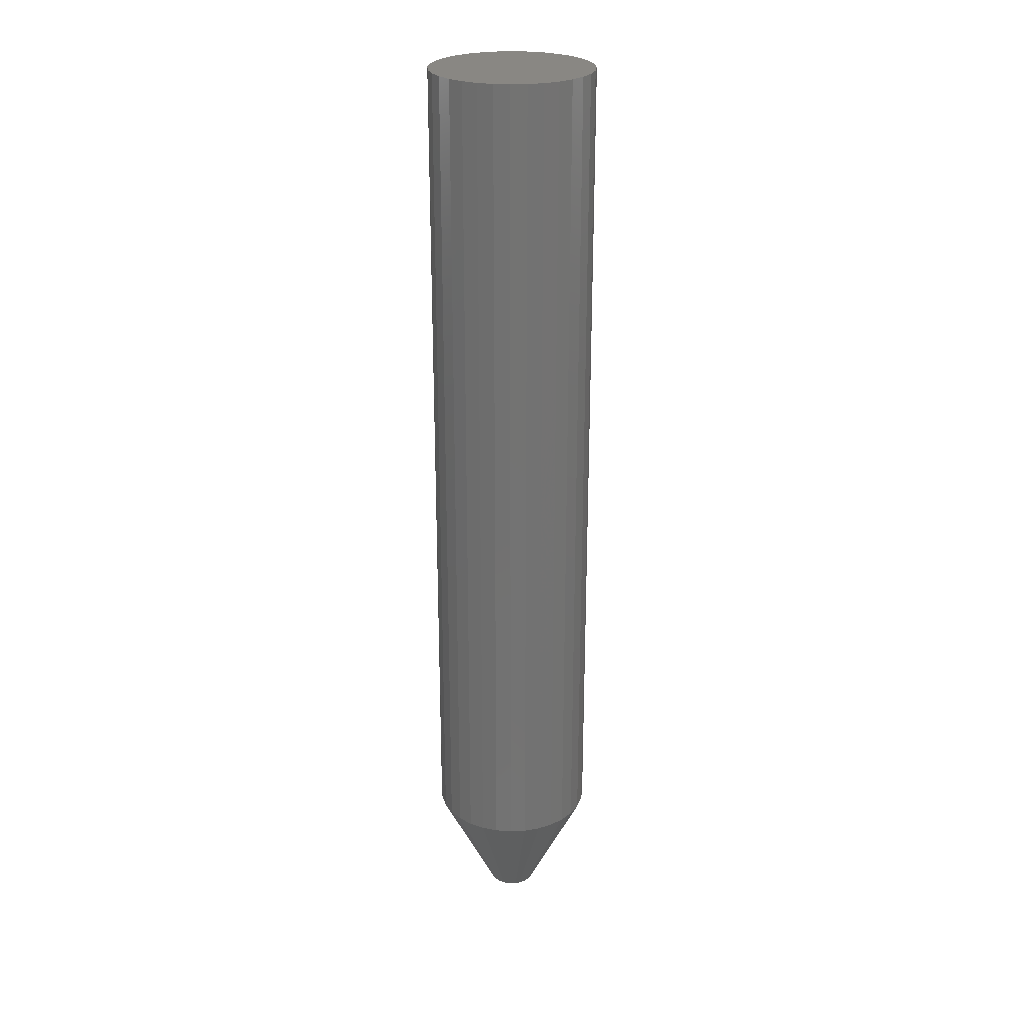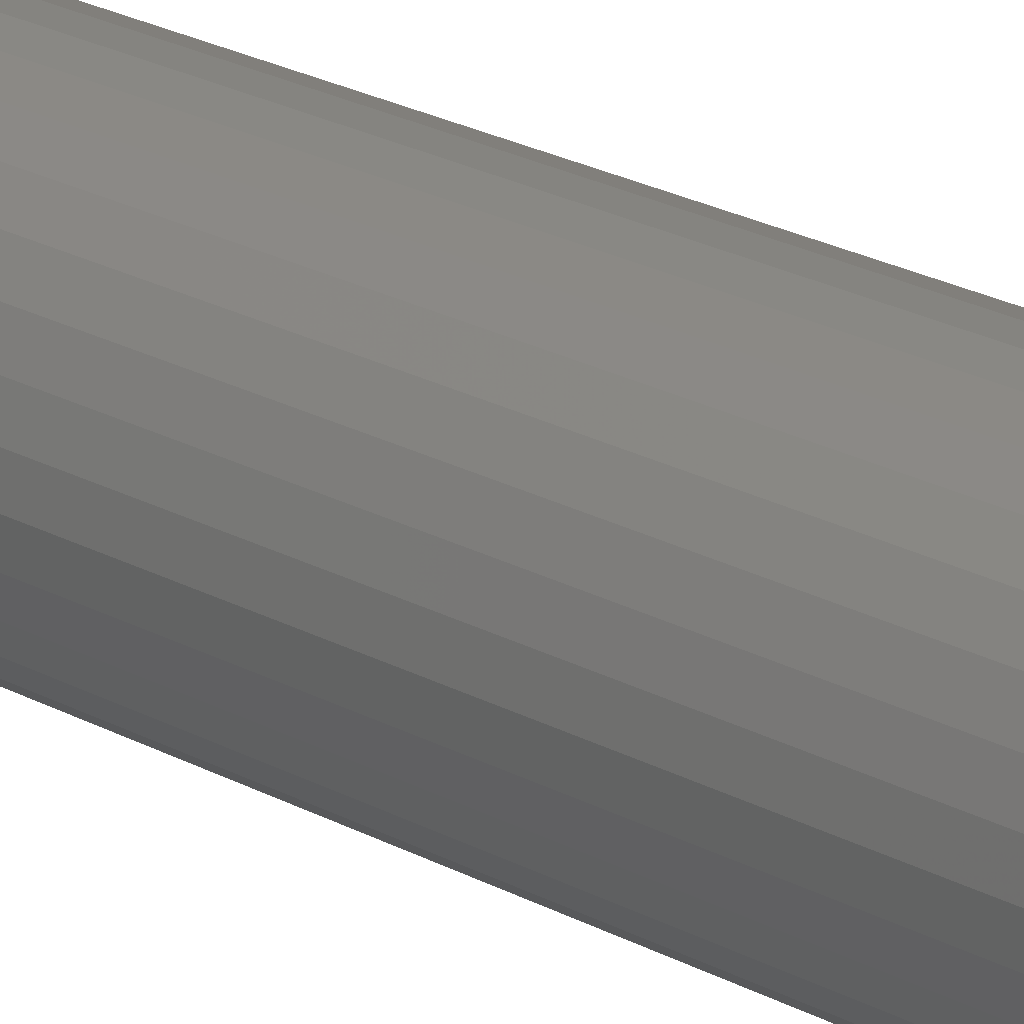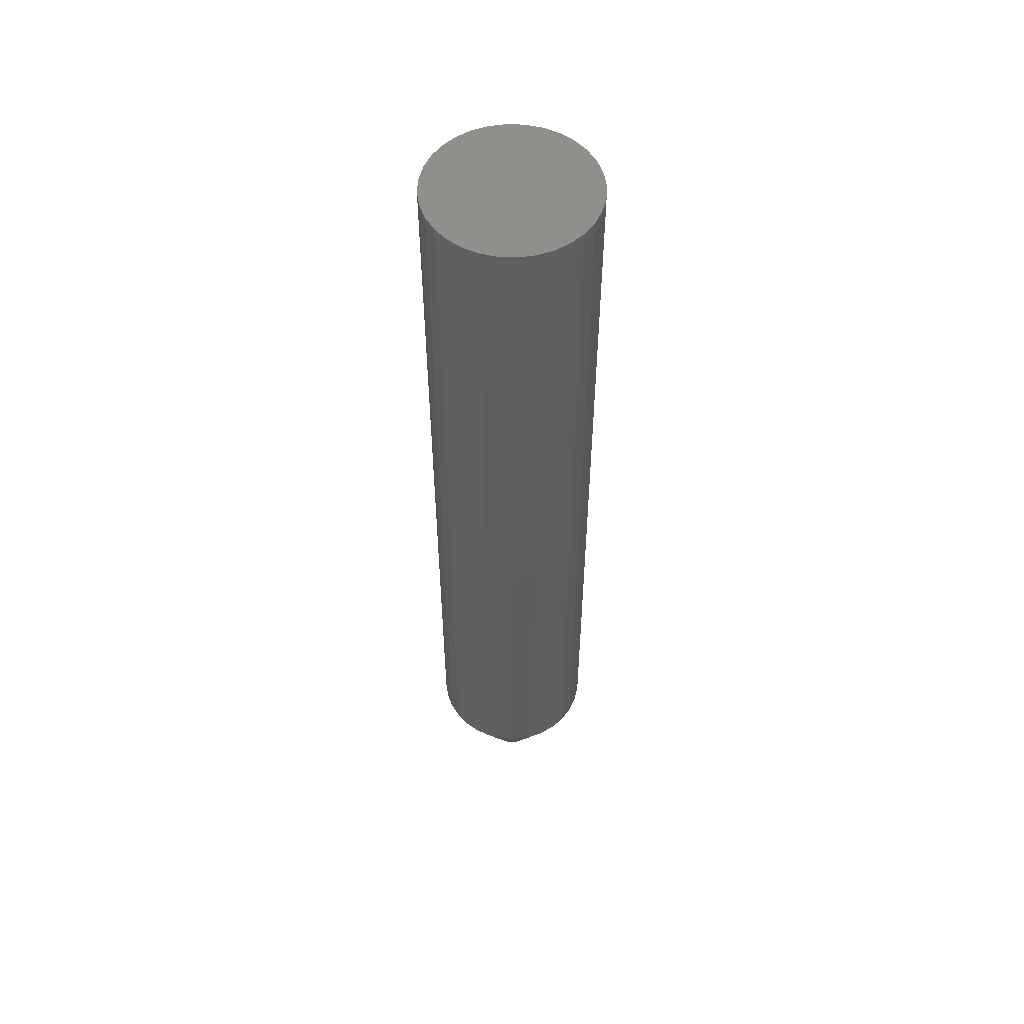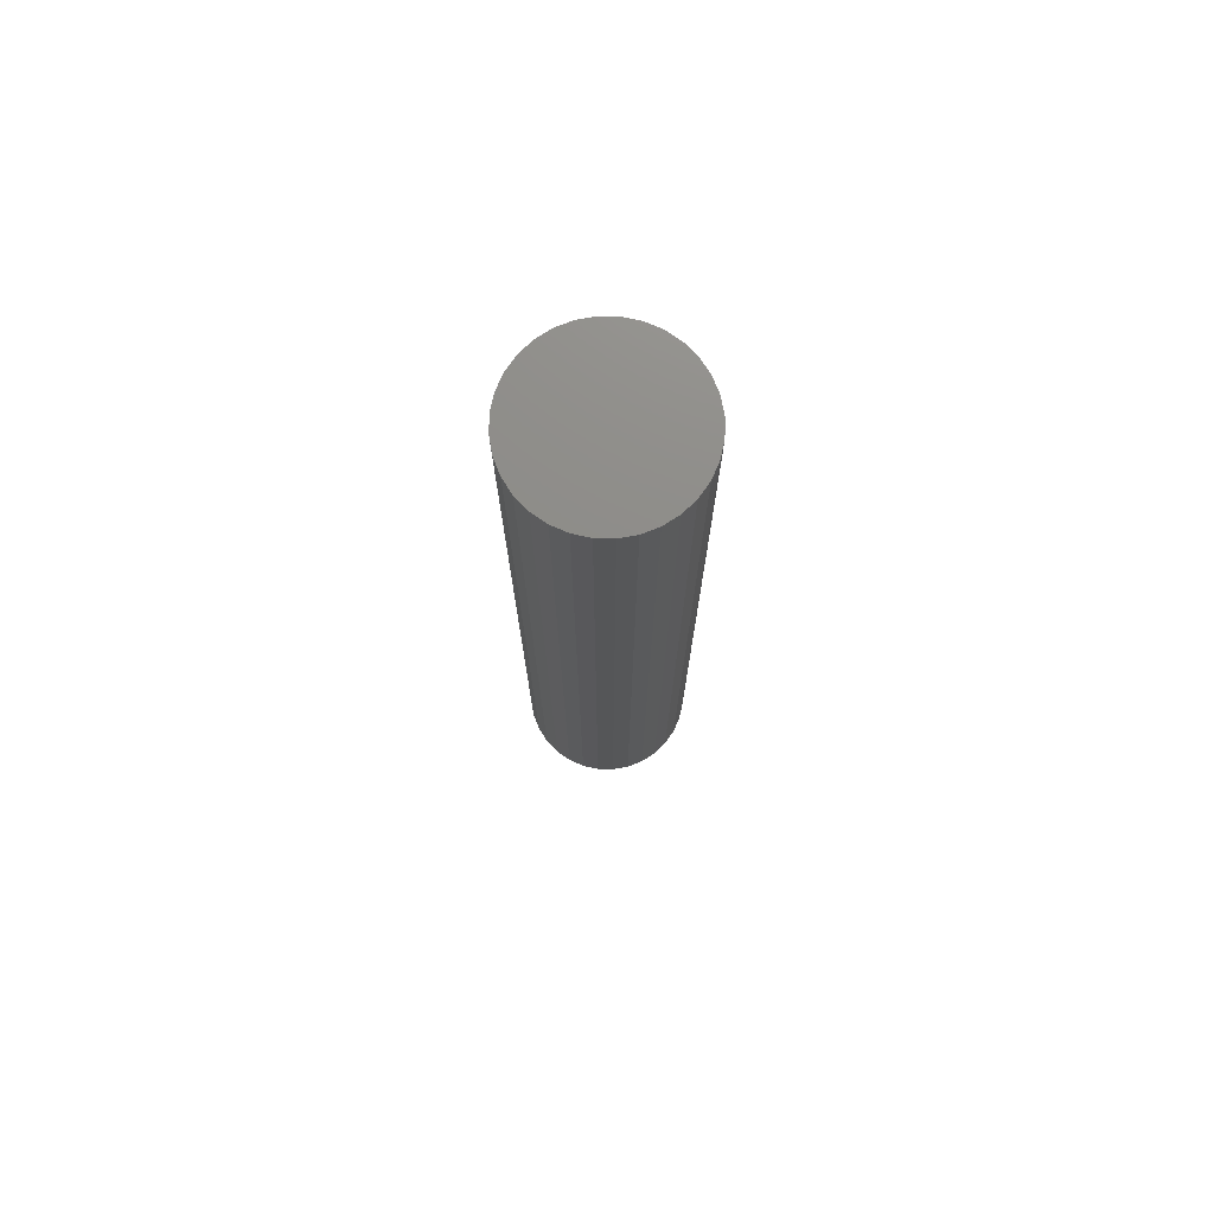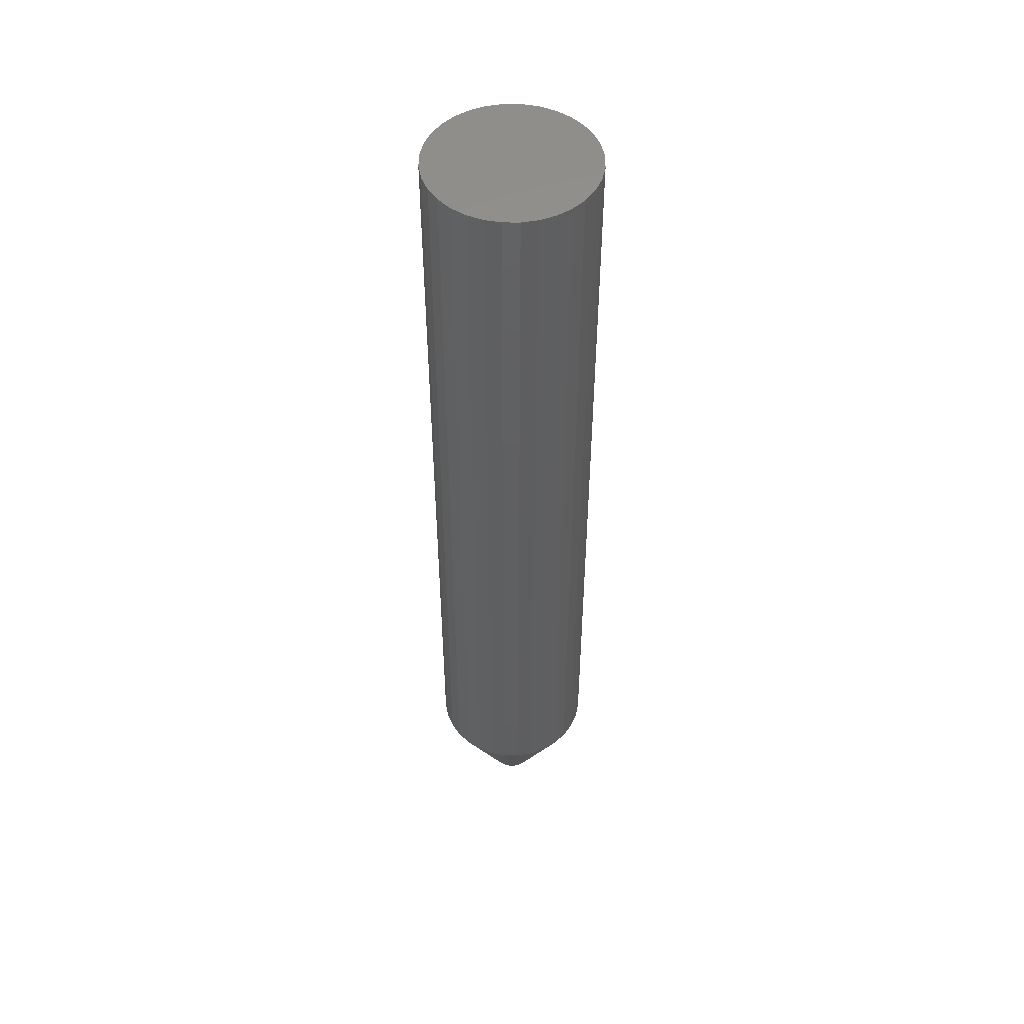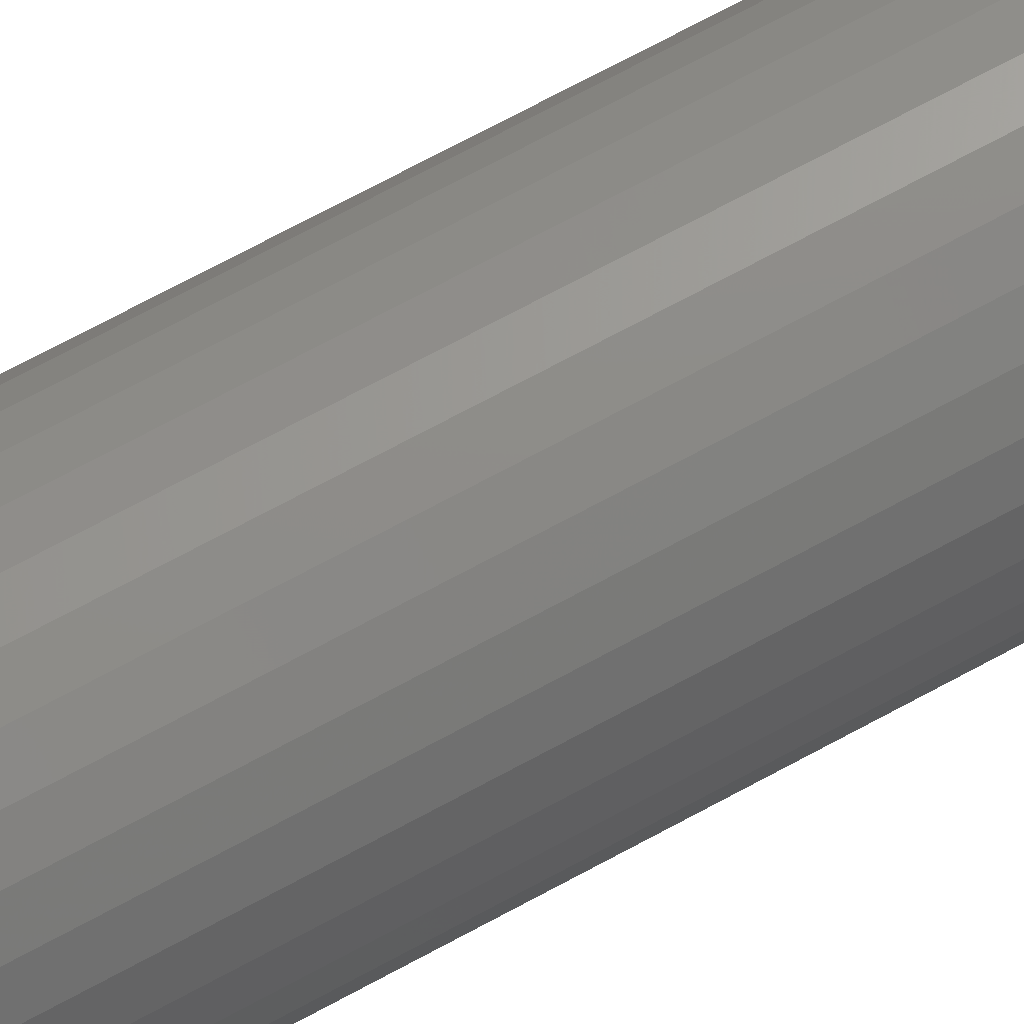
<metadata>
{"format":"stl","ext":"stl","renderer":"f3d","projection":"perspective","resolution":1024,"background":"white","views":[{"elev":25.2,"azim":-21.4,"up":"+Z"},{"elev":22.9,"azim":-46.9,"up":"+Y"},{"elev":54.1,"azim":53.0,"up":"+Z"},{"elev":74.7,"azim":-60.7,"up":"+Z"},{"elev":49.8,"azim":62.4,"up":"+Z"},{"elev":70.1,"azim":61.4,"up":"+Y"}]}
</metadata>
<code>
# stl→obj: 96 verts, 188 faces
v -0.01289 0.009001 0
v -0.01088 0.01146 0
v 0.01203 0.01146 0
v 0.01405 0.009001 0
v -0.01439 0.0062 0
v 0.01554 0.0062 0
v 0.01405 -0.009001 0
v -0.01289 -0.009001 0
v 0.01554 -0.0062 0
v -0.01088 -0.01146 0
v 0.01203 -0.01146 0
v -0.008425 -0.01347 0
v 0.009576 -0.01347 0
v -0.005624 -0.01497 0
v -0.002585 -0.01589 0
v 0.006775 -0.01497 0
v 0.0005757 -0.0162 0
v 0.003736 -0.01589 0
v 0.009576 0.01347 0
v -0.008425 0.01347 0
v -0.005624 0.01497 0
v -0.002585 0.01589 0
v 0.0005757 0.0162 0
v 0.003736 0.01589 0
v 0.006775 0.01497 0
v -0.01439 -0.0062 0
v -0.01531 -0.003161 0
v 0.01647 -0.003161 0
v -0.01562 -8.898e-10 0
v 0.01678 -5.703e-18 0
v -0.01531 0.003161 0
v 0.01647 0.003161 0
v 0.05584 -1.354e-17 0.07812
v 0.05584 0 0.6406
v 0.05478 -0.01078 0.07812
v 0.05478 -0.01078 0.6406
v 0.05163 -0.02115 0.07812
v 0.05163 -0.02115 0.6406
v 0.04653 -0.0307 0.07812
v 0.04653 -0.0307 0.6406
v 0.03965 -0.03908 0.07812
v 0.03965 -0.03908 0.6406
v 0.03128 -0.04595 0.07812
v 0.03128 -0.04595 0.6406
v 0.02172 -0.05106 0.07812
v 0.02172 -0.05106 0.6406
v 0.01136 -0.0542 0.07812
v 0.01136 -0.0542 0.6406
v 0.0005757 -0.05526 0.07812
v 0.0005757 -0.05526 0.6406
v -0.01021 -0.0542 0.07812
v -0.01021 -0.0542 0.6406
v -0.02057 -0.05106 0.07812
v -0.02057 -0.05106 0.6406
v -0.03013 -0.04595 0.07812
v -0.03013 -0.04595 0.6406
v -0.0385 -0.03908 0.07812
v -0.0385 -0.03908 0.6406
v -0.04537 -0.0307 0.07812
v -0.04537 -0.0307 0.6406
v -0.05048 -0.02115 0.07812
v -0.05048 -0.02115 0.6406
v -0.05363 -0.01078 0.07812
v -0.05363 -0.01078 0.6406
v -0.05469 6.768e-18 0.07812
v -0.05469 6.768e-18 0.6406
v -0.05363 0.01078 0.07812
v -0.05363 0.01078 0.6406
v -0.05048 0.02115 0.07812
v -0.05048 0.02115 0.6406
v -0.04537 0.0307 0.07812
v -0.04537 0.0307 0.6406
v -0.0385 0.03908 0.07812
v -0.0385 0.03908 0.6406
v -0.03013 0.04595 0.07812
v -0.03013 0.04595 0.6406
v -0.02057 0.05106 0.07812
v -0.02057 0.05106 0.6406
v -0.01021 0.0542 0.07812
v -0.01021 0.0542 0.6406
v 0.0005757 0.05526 0.07812
v 0.0005757 0.05526 0.6406
v 0.01136 0.0542 0.07812
v 0.01136 0.0542 0.6406
v 0.02172 0.05106 0.07812
v 0.02172 0.05106 0.6406
v 0.03128 0.04595 0.07812
v 0.03128 0.04595 0.6406
v 0.03965 0.03908 0.07812
v 0.03965 0.03908 0.6406
v 0.04653 0.0307 0.07812
v 0.04653 0.0307 0.6406
v 0.05163 0.02115 0.07812
v 0.05163 0.02115 0.6406
v 0.05478 0.01078 0.07812
v 0.05478 0.01078 0.6406
f 1 2 3
f 4 1 3
f 5 1 4
f 6 5 4
f 7 8 9
f 10 8 7
f 11 10 7
f 12 10 11
f 13 12 11
f 14 12 13
f 15 14 13
f 16 15 13
f 16 17 15
f 18 17 16
f 19 3 2
f 19 2 20
f 19 20 21
f 19 21 22
f 19 22 23
f 19 23 24
f 19 24 25
f 8 26 9
f 9 26 27
f 9 27 28
f 28 27 29
f 28 29 30
f 30 29 31
f 30 31 32
f 32 31 5
f 32 5 6
f 33 34 35
f 35 34 36
f 35 36 37
f 37 36 38
f 37 38 39
f 39 38 40
f 39 40 41
f 41 40 42
f 41 42 43
f 43 42 44
f 43 44 45
f 45 44 46
f 45 46 47
f 47 46 48
f 47 48 49
f 49 48 50
f 49 50 51
f 51 50 52
f 51 52 53
f 53 52 54
f 53 54 55
f 55 54 56
f 55 56 57
f 57 56 58
f 57 58 59
f 59 58 60
f 59 60 61
f 61 60 62
f 61 62 63
f 63 62 64
f 63 64 65
f 65 64 66
f 65 66 67
f 67 66 68
f 67 68 69
f 69 68 70
f 69 70 71
f 71 70 72
f 71 72 73
f 73 72 74
f 73 74 75
f 75 74 76
f 75 76 77
f 77 76 78
f 77 78 79
f 79 78 80
f 79 80 81
f 81 80 82
f 81 82 83
f 83 82 84
f 83 84 85
f 85 84 86
f 85 86 87
f 87 86 88
f 87 88 89
f 89 88 90
f 89 90 91
f 91 90 92
f 91 92 93
f 93 92 94
f 93 94 95
f 95 94 96
f 95 96 33
f 33 96 34
f 30 95 33
f 30 32 95
f 65 31 29
f 65 67 31
f 6 93 95
f 6 95 32
f 4 91 93
f 4 93 6
f 3 89 91
f 3 91 4
f 19 87 89
f 19 89 3
f 25 85 87
f 25 87 19
f 24 83 85
f 24 85 25
f 23 81 83
f 23 83 24
f 22 79 81
f 22 81 23
f 21 77 79
f 21 79 22
f 20 75 77
f 20 77 21
f 2 73 75
f 2 75 20
f 1 71 73
f 1 73 2
f 5 69 71
f 5 71 1
f 67 69 31
f 31 69 5
f 29 63 65
f 29 27 63
f 33 28 30
f 33 35 28
f 26 61 63
f 26 63 27
f 8 59 61
f 8 61 26
f 10 57 59
f 10 59 8
f 12 55 57
f 12 57 10
f 14 53 55
f 14 55 12
f 15 51 53
f 15 53 14
f 17 49 51
f 17 51 15
f 18 47 49
f 18 49 17
f 16 45 47
f 16 47 18
f 13 43 45
f 13 45 16
f 11 41 43
f 11 43 13
f 7 39 41
f 7 41 11
f 9 37 39
f 9 39 7
f 35 37 28
f 28 37 9
f 80 84 82
f 84 80 78
f 84 78 86
f 86 78 76
f 86 76 88
f 88 76 74
f 88 74 90
f 90 74 72
f 90 72 92
f 92 72 70
f 92 70 94
f 38 60 40
f 40 60 58
f 40 58 42
f 42 58 56
f 42 56 44
f 44 56 54
f 44 54 46
f 46 54 52
f 46 52 48
f 48 52 50
f 94 70 96
f 96 70 68
f 96 68 34
f 34 68 66
f 34 66 36
f 36 66 64
f 36 64 38
f 38 64 62
f 38 62 60

</code>
